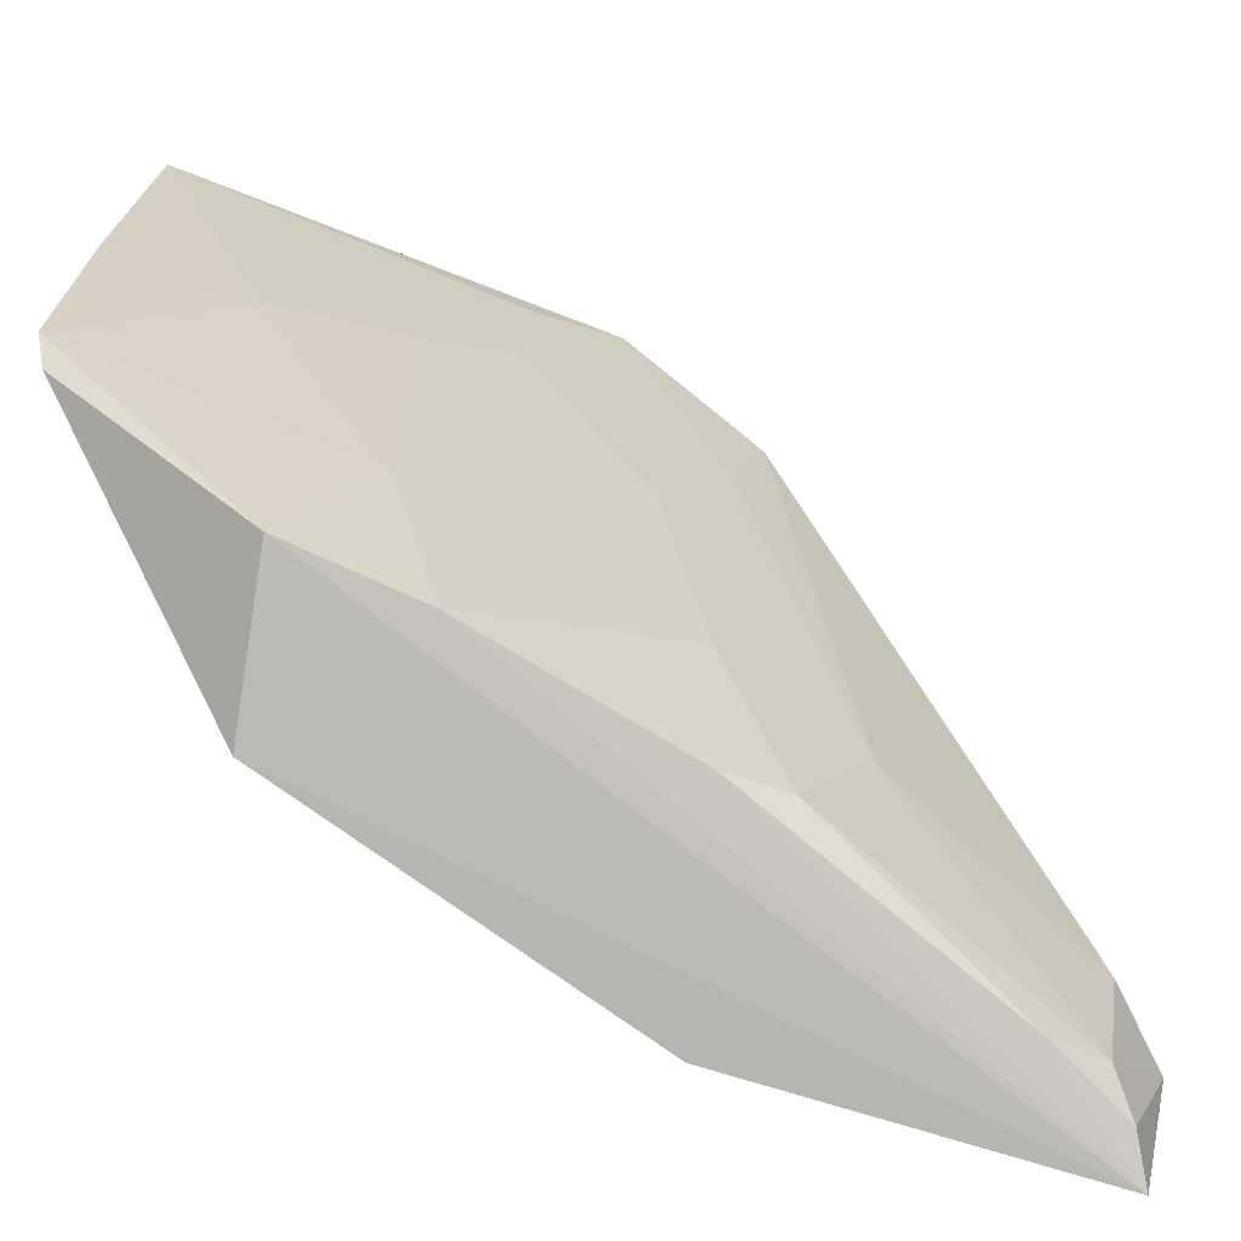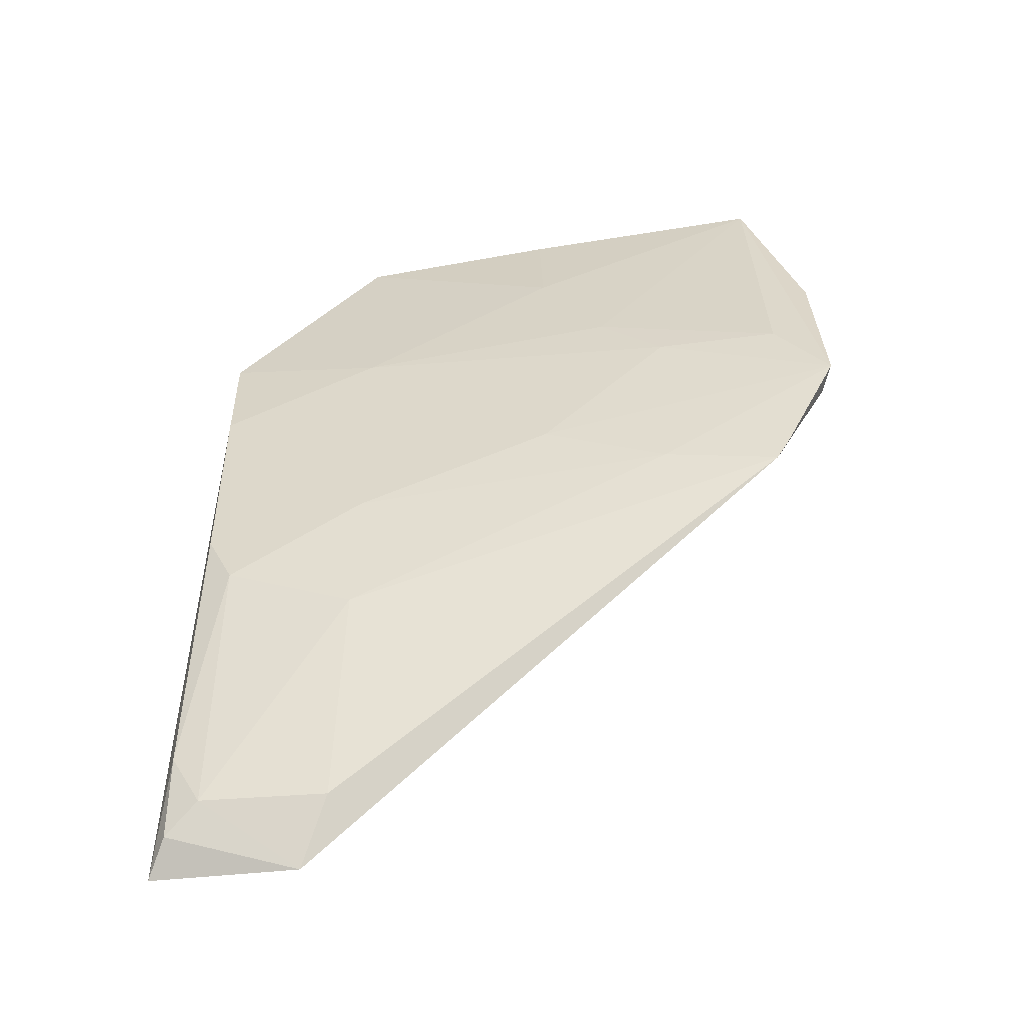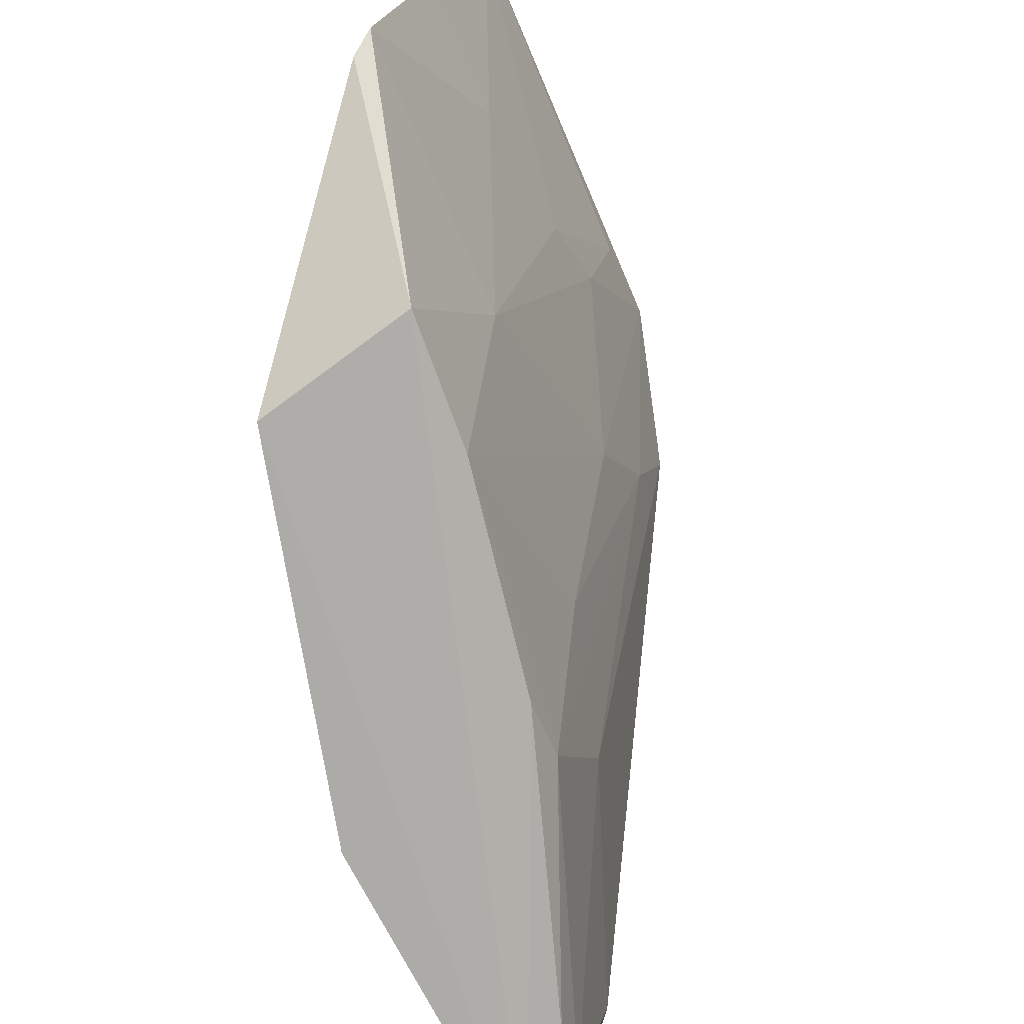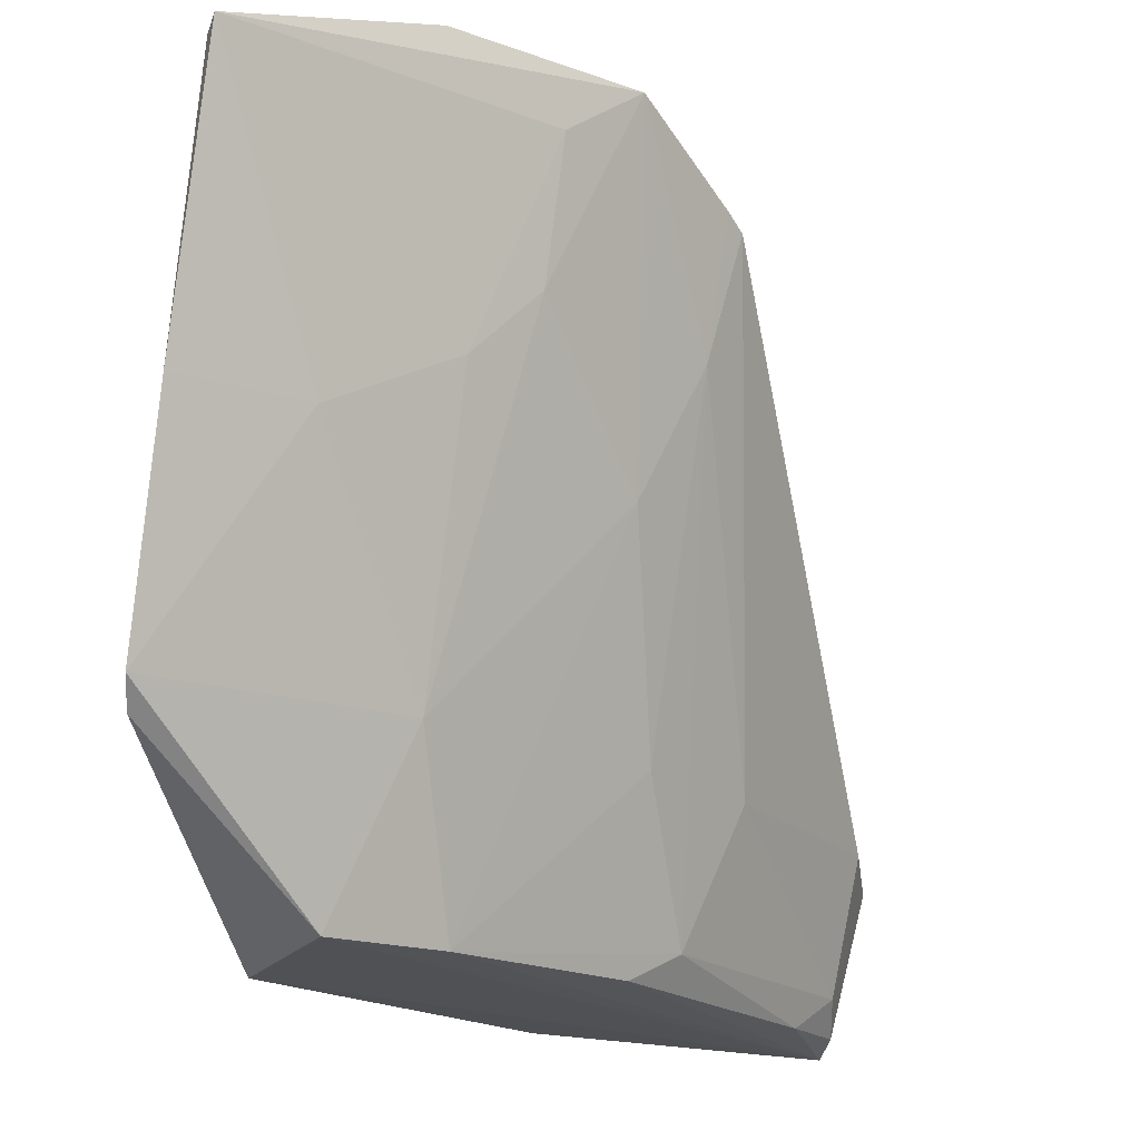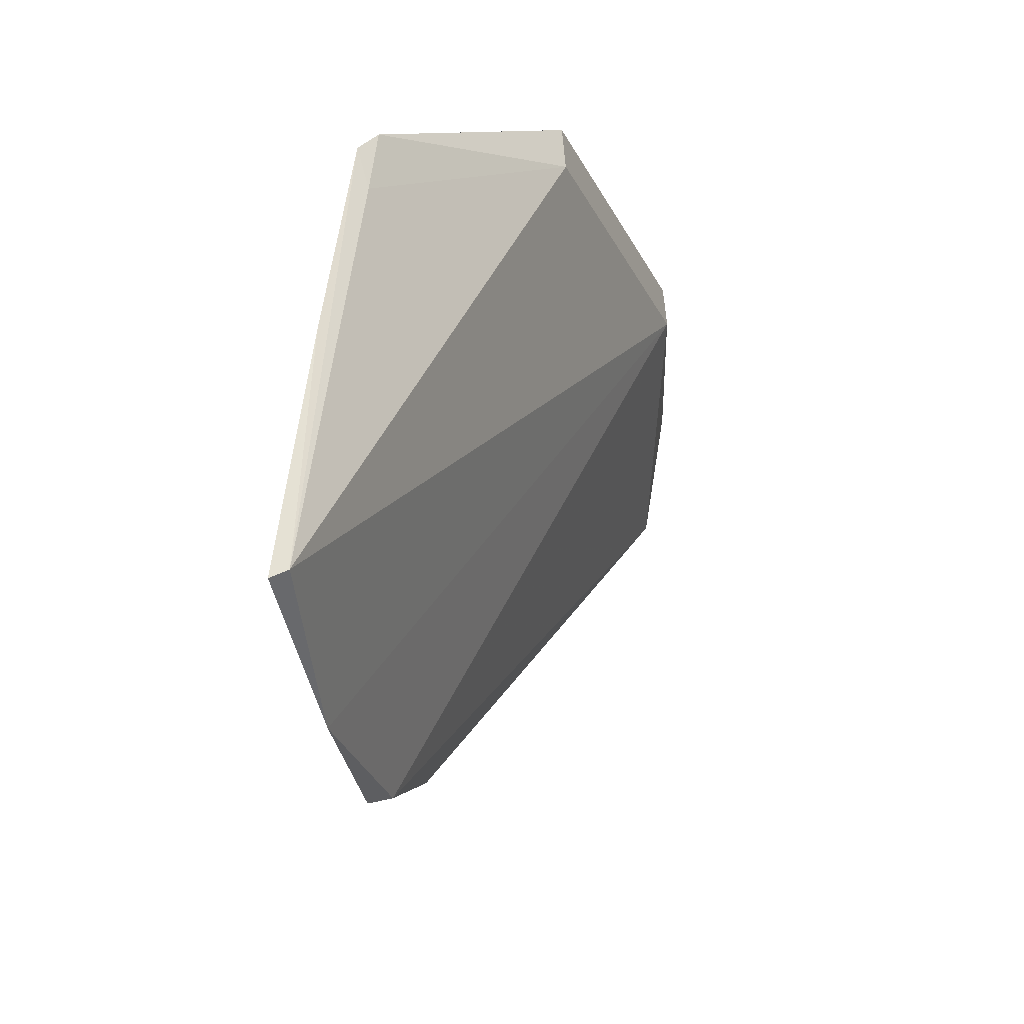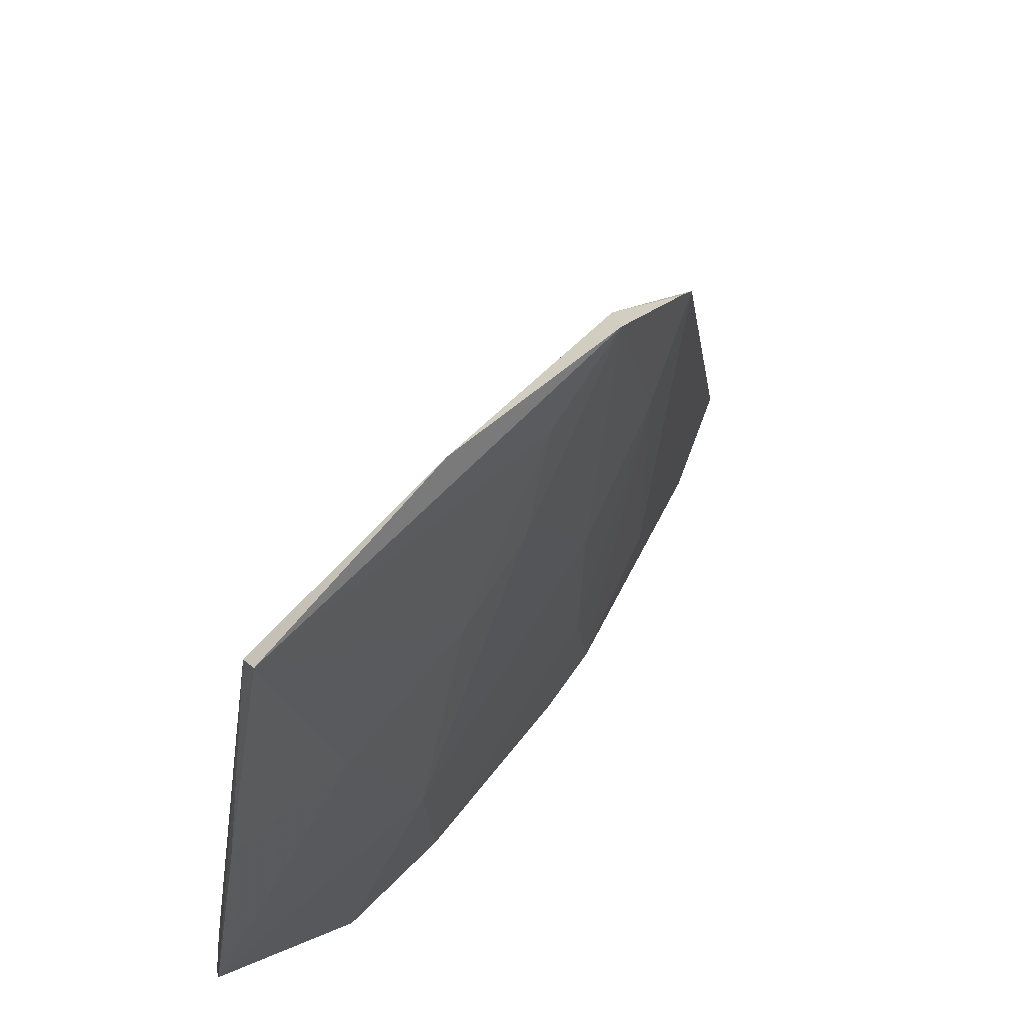
<metadata>
{"format":"obj","ext":"obj","renderer":"f3d","projection":"perspective","resolution":1024,"background":"white","views":[{"elev":-79.9,"azim":-103.2,"up":"+Z"},{"elev":-67.4,"azim":-93.0,"up":"+Y"},{"elev":-75.8,"azim":-148.6,"up":"+Z"},{"elev":-17.2,"azim":-121.4,"up":"+Z"},{"elev":62.0,"azim":-4.9,"up":"+Y"},{"elev":42.8,"azim":-130.1,"up":"+Z"}]}
</metadata>
<code>
v -0.1111 -0.02068 0.0389
v -0.08641 -0.057 0.0005975
v -0.095 -0.02047 0.00346
v -0.1032 -0.01981 0.001157
v -0.1063 -0.03915 0.03538
v -0.09497 -0.02048 0.0006389
v -0.113 -0.009227 0.03552
v -0.08754 -0.03909 0.003369
v -0.09773 -0.04099 0.003075
v -0.1102 -0.02717 0.03607
v -0.1073 -0.009124 0.009807
v -0.1119 -0.009424 0.03503
v -0.08751 -0.0391 0.0005535
v -0.08856 -0.05851 0.009037
v -0.1082 -0.03234 0.03875
v -0.09829 -0.03771 0.001493
v -0.1097 -0.03159 0.03923
v -0.1061 -0.009759 0.008498
v -0.1092 -0.01609 0.02156
v -0.1099 -0.009031 0.02134
v -0.09042 -0.05496 0.003063
v -0.1018 -0.02654 0.001328
v -0.1068 -0.03804 0.03603
v -0.1069 -0.009686 0.01218
v -0.1088 -0.02319 0.02528
v -0.1052 -0.02327 0.0103
v -0.08868 -0.05607 0.001337
v -0.09178 -0.05584 0.01025
v -0.1051 -0.034 0.02167
v -0.09125 -0.05202 0.001282
v -0.09811 -0.04444 0.01048
v -0.1055 -0.03758 0.02883
v -0.1088 -0.02692 0.029
v -0.1012 -0.03715 0.0106
f 6 2 4
f 12 7 1
f 12 1 8
f 12 8 3
f 13 8 2
f 13 2 6
f 13 6 3
f 13 3 8
f 14 2 8
f 15 8 1
f 15 14 8
f 15 5 14
f 17 1 7
f 17 7 10
f 17 15 1
f 18 6 4
f 18 4 11
f 18 3 6
f 20 12 11
f 20 7 12
f 20 19 7
f 20 11 19
f 22 4 2
f 22 2 16
f 22 16 9
f 23 5 15
f 23 15 17
f 24 12 3
f 24 3 18
f 24 18 11
f 24 11 12
f 25 10 7
f 25 7 19
f 26 19 11
f 26 11 4
f 26 25 19
f 26 4 22
f 27 2 14
f 27 14 21
f 28 21 14
f 28 14 5
f 29 26 22
f 30 16 2
f 30 2 27
f 30 9 16
f 30 27 21
f 30 21 9
f 31 28 5
f 31 9 21
f 31 21 28
f 32 5 23
f 32 23 17
f 32 17 29
f 32 31 5
f 32 9 31
f 33 25 26
f 33 26 29
f 33 10 25
f 33 29 17
f 33 17 10
f 34 29 22
f 34 22 9
f 34 32 29
f 34 9 32

</code>
